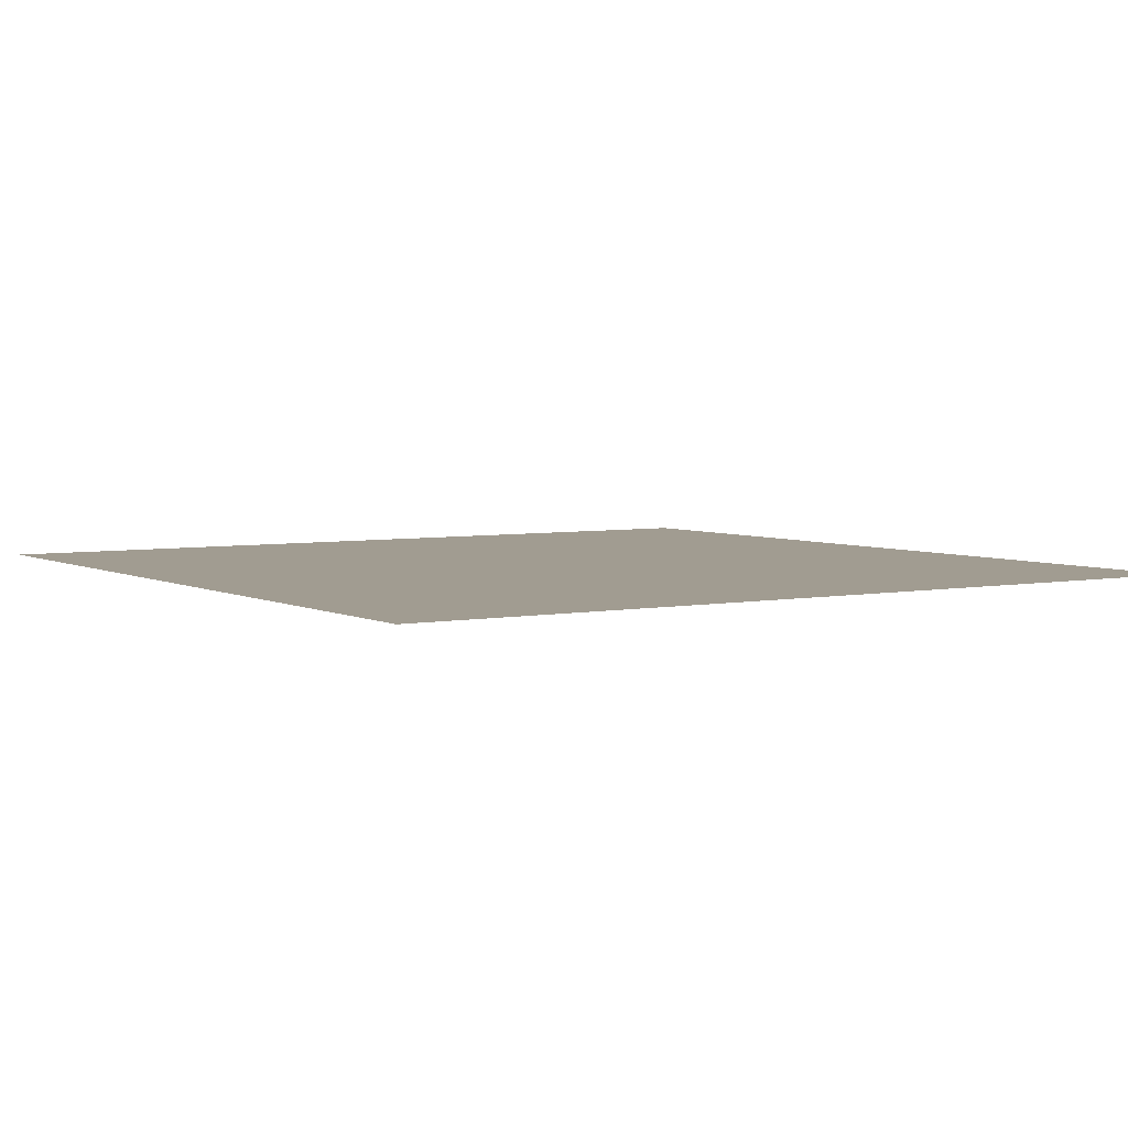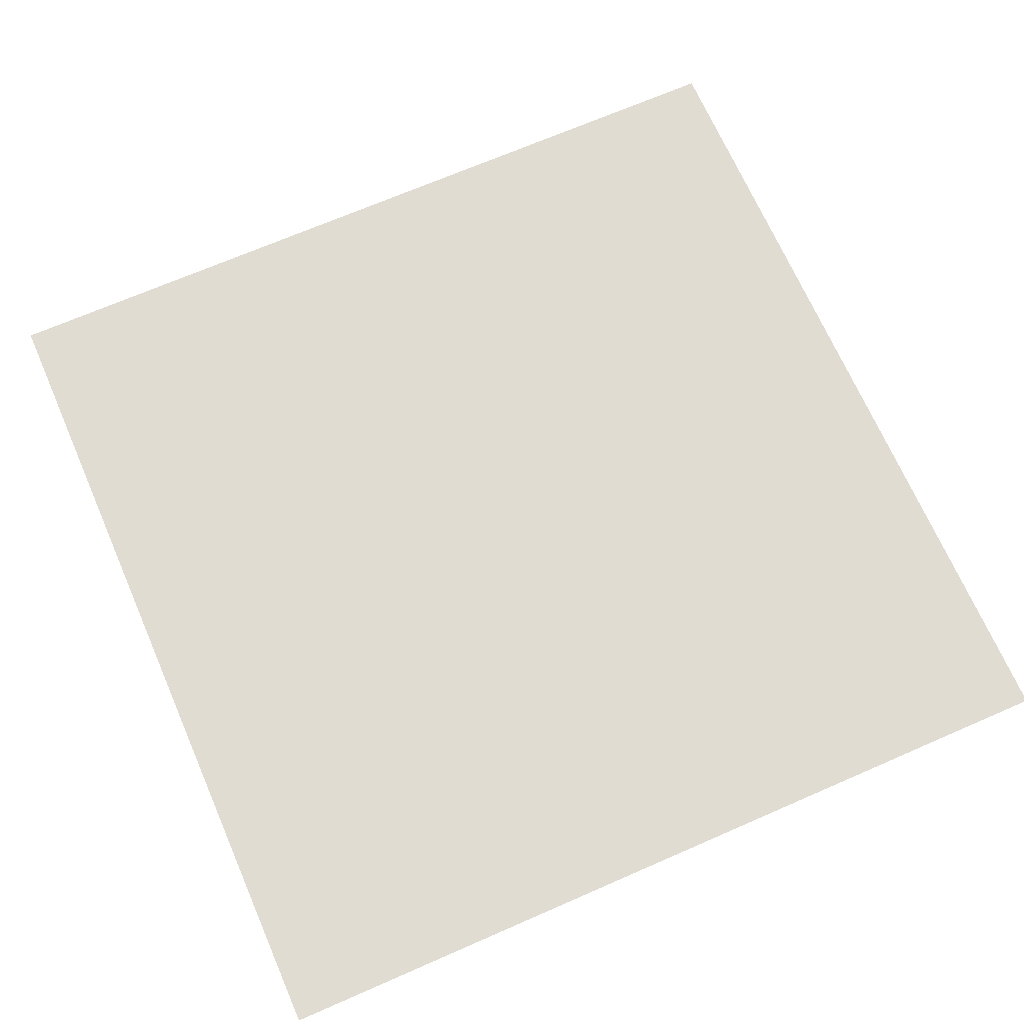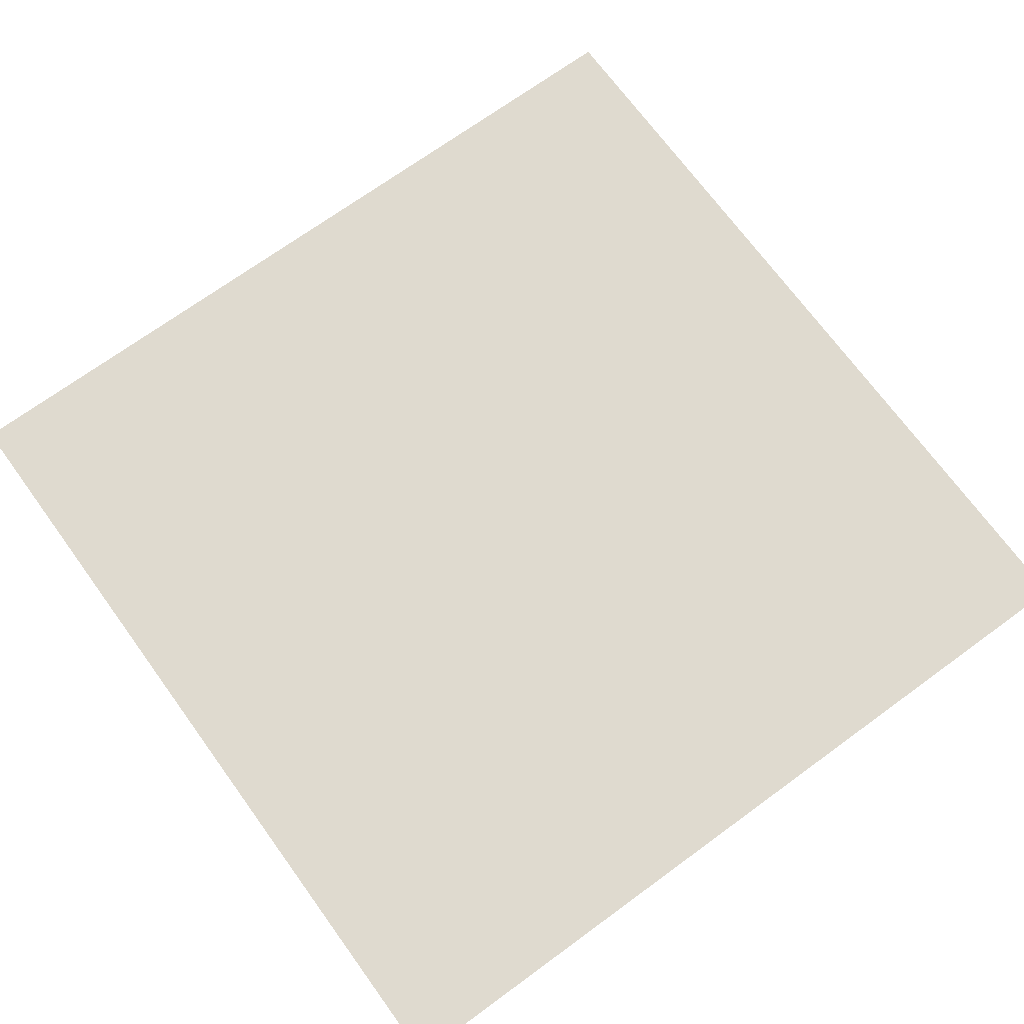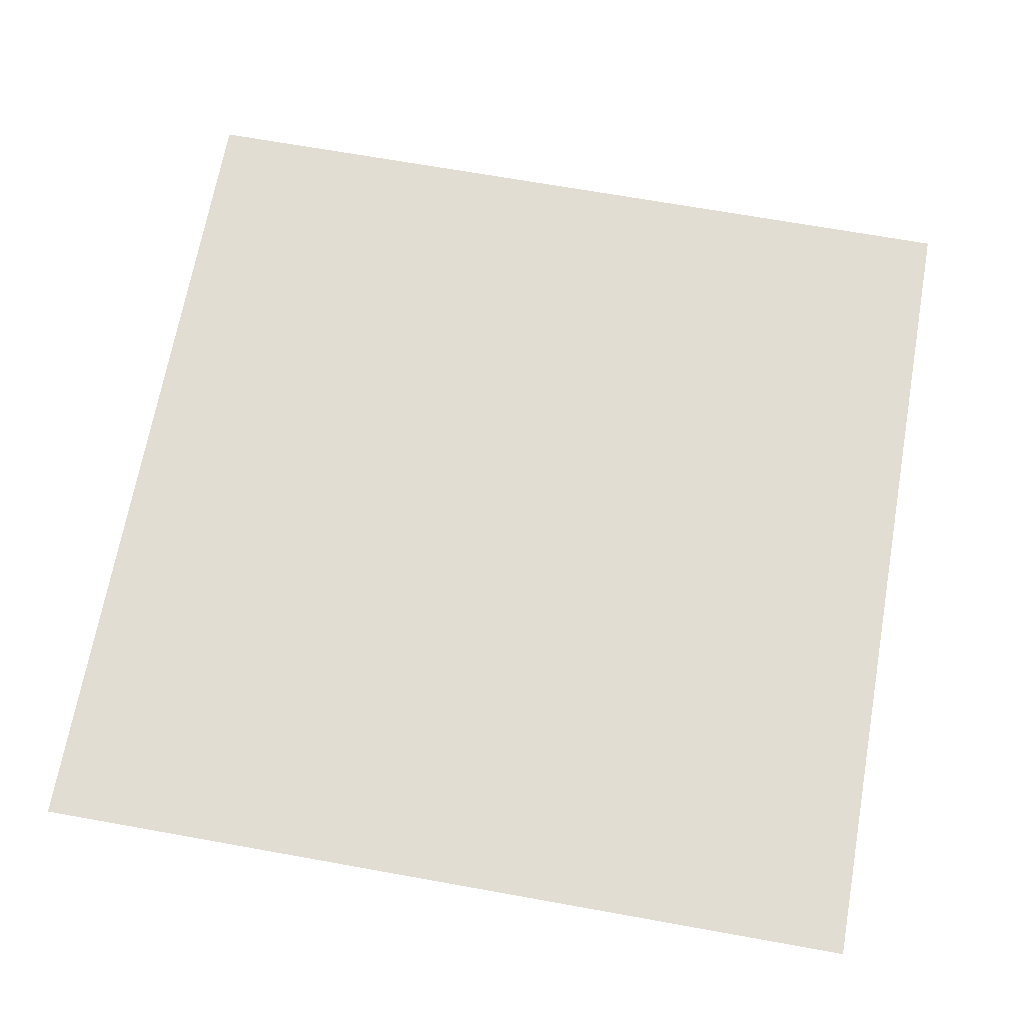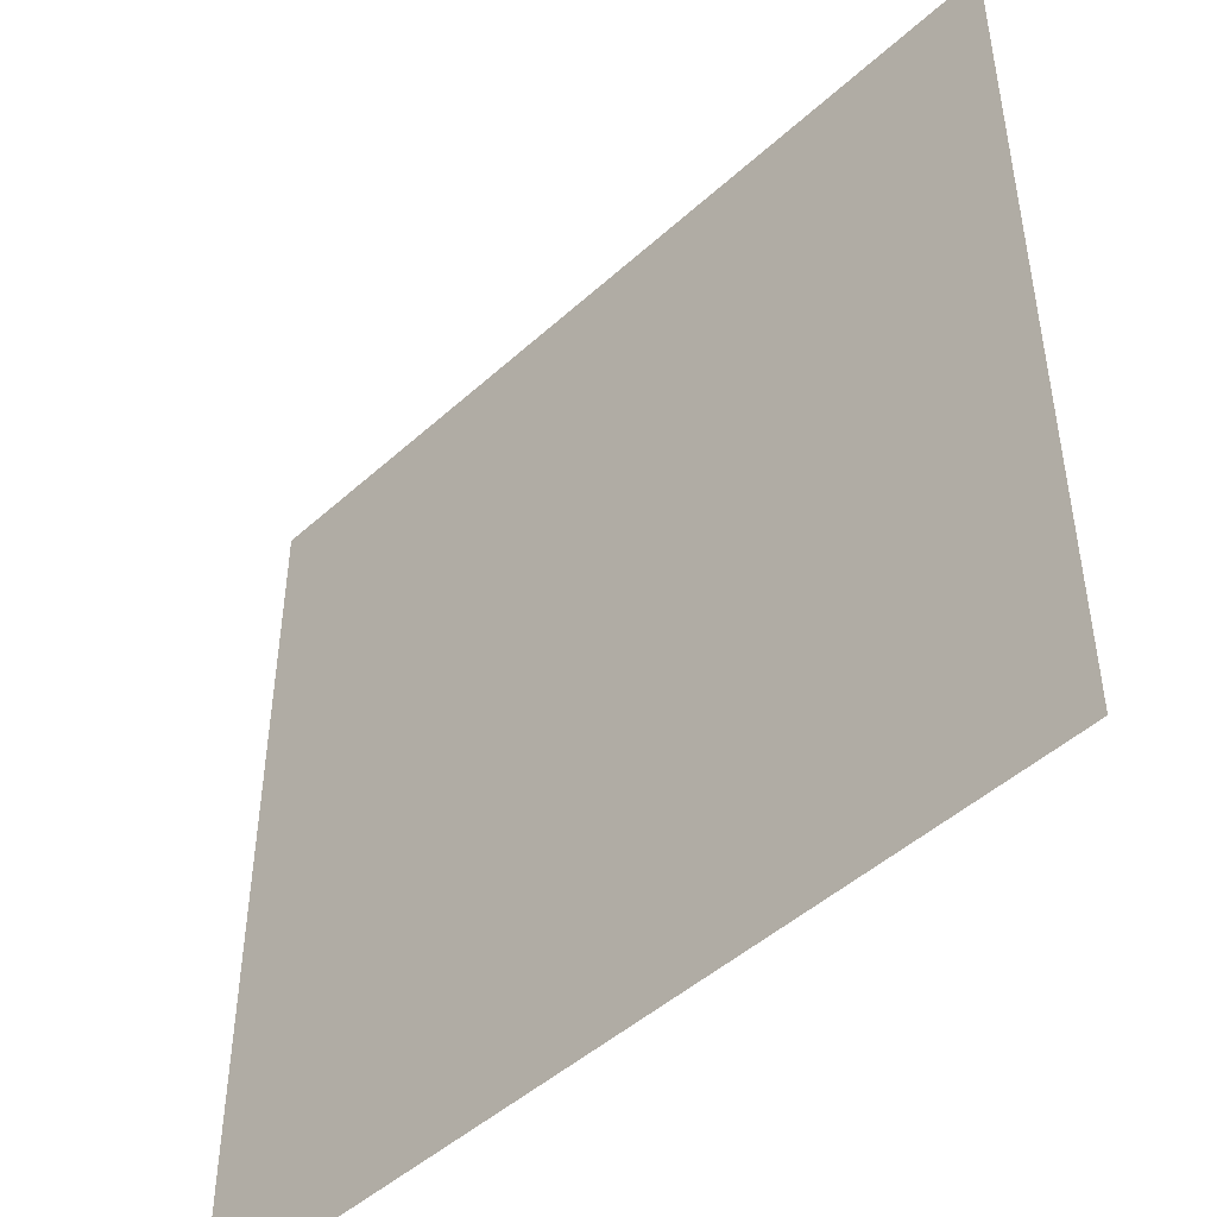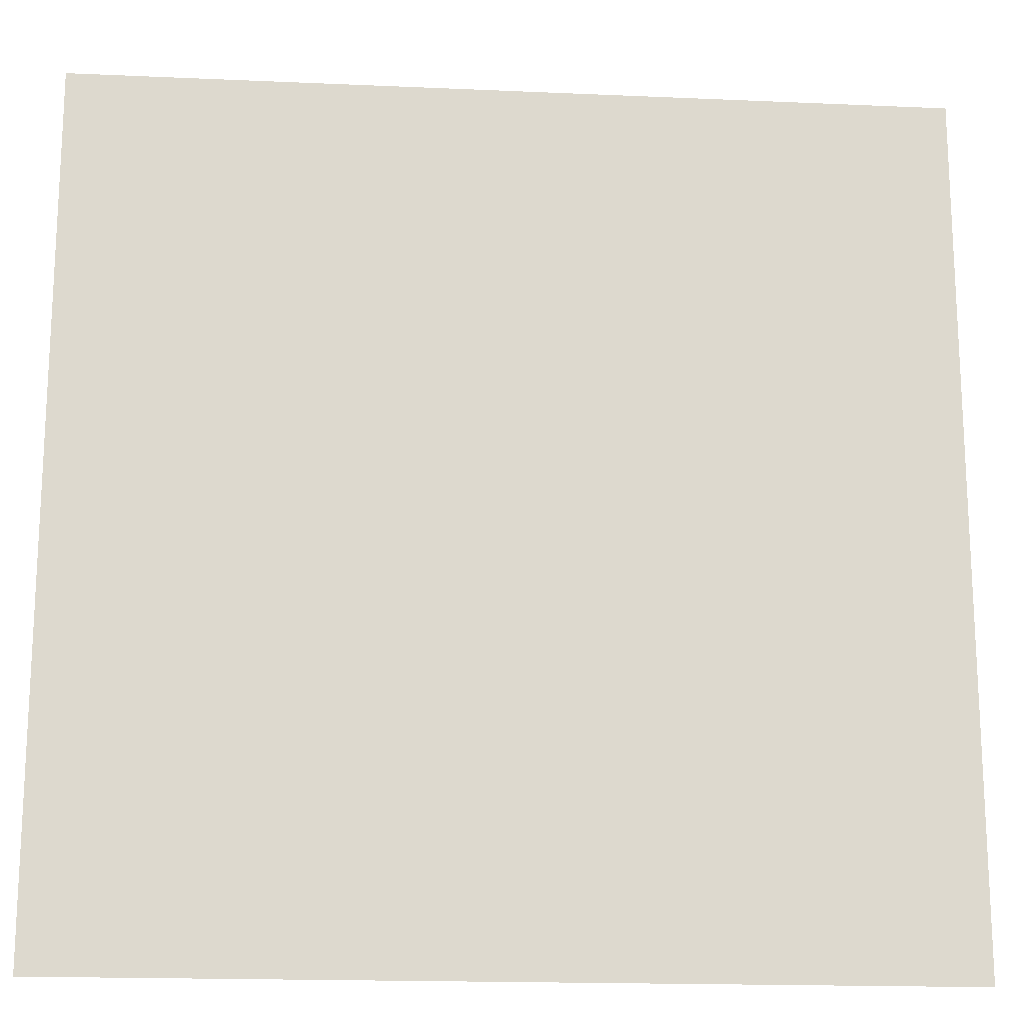
<metadata>
{"format":"obj","ext":"obj","renderer":"f3d","projection":"perspective","resolution":1024,"background":"white","views":[{"elev":4.5,"azim":57.3,"up":"+Y"},{"elev":69.3,"azim":-113.6,"up":"+Y"},{"elev":70.9,"azim":-36.1,"up":"+Y"},{"elev":68.2,"azim":10.2,"up":"+Y"},{"elev":-47.5,"azim":-134.5,"up":"+Z"},{"elev":-17.5,"azim":-5.0,"up":"+Z"}]}
</metadata>
<code>
v 0.1574 0 -5
v 0.1955 0 -2.195
v 0.1574 0 0
v 4.844 0 0
v 4.871 0 -0.7468
v 4.844 0 -5
v 5 0 0
v 5 0 -5
v 0 0 0
v 0 0 -5
f 1 2 6
f 6 2 5
f 2 3 5
f 3 4 5
f 7 5 4
f 6 5 7 8
f 9 2 1 10
f 9 3 2

</code>
